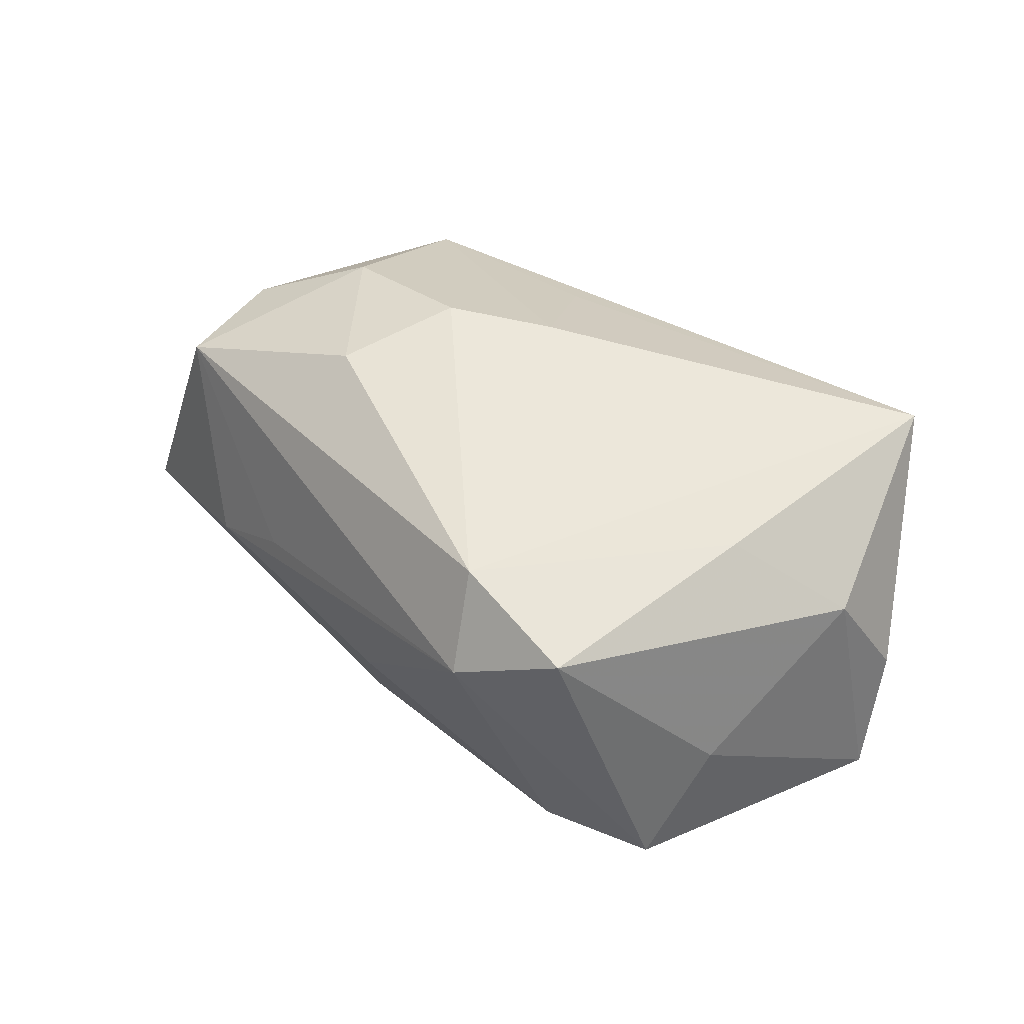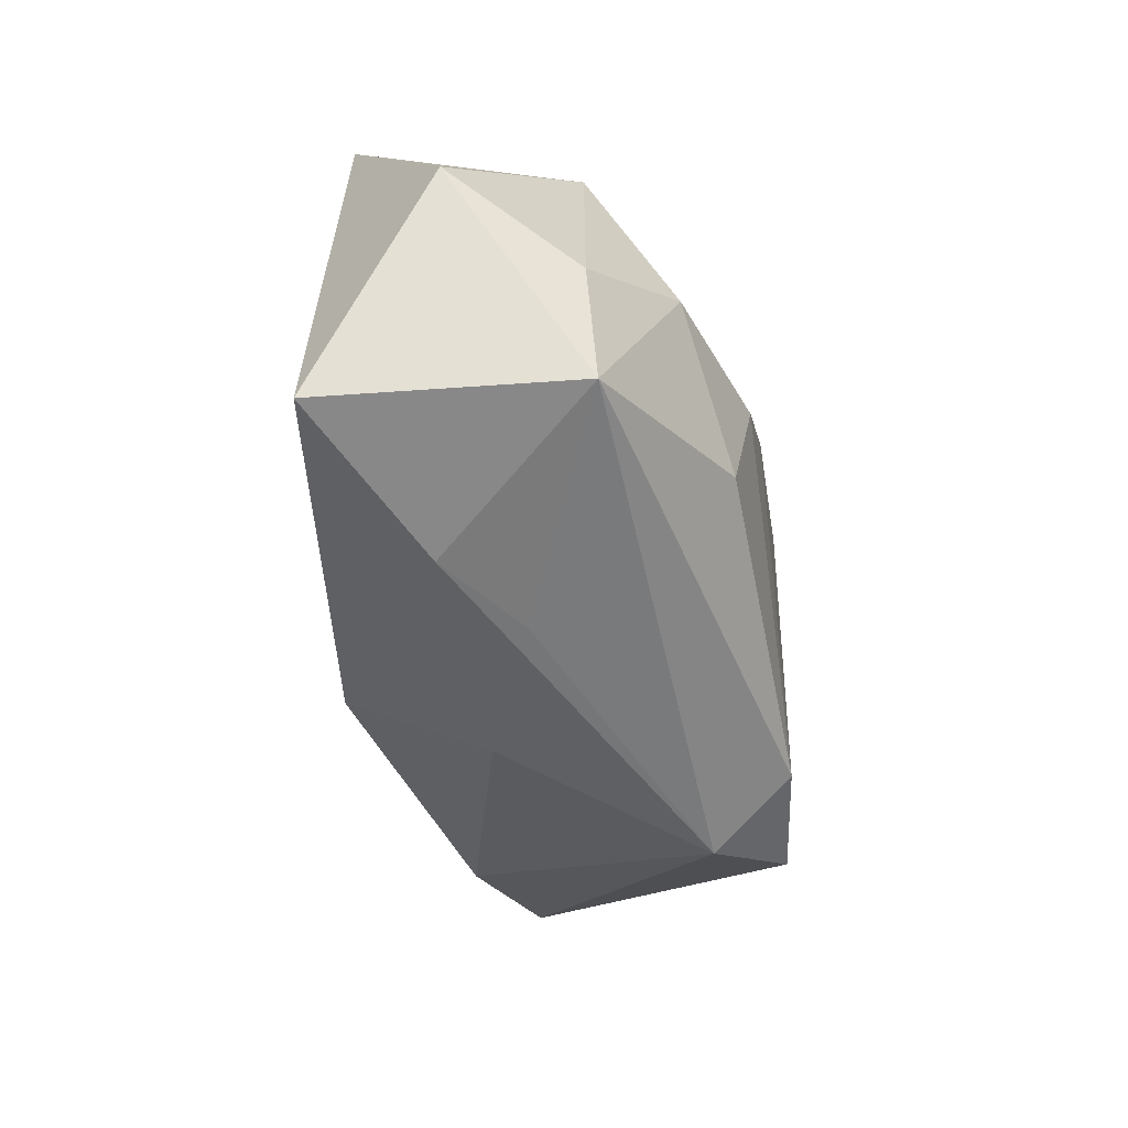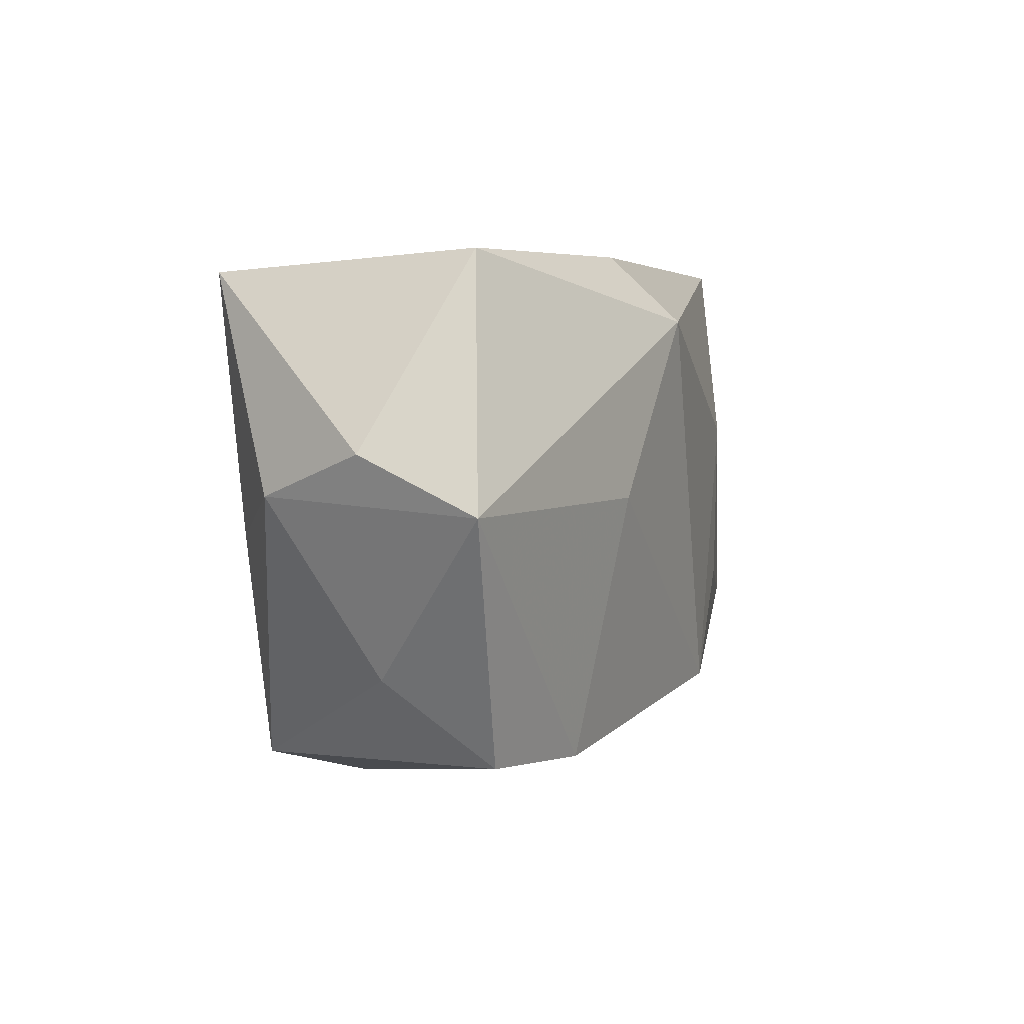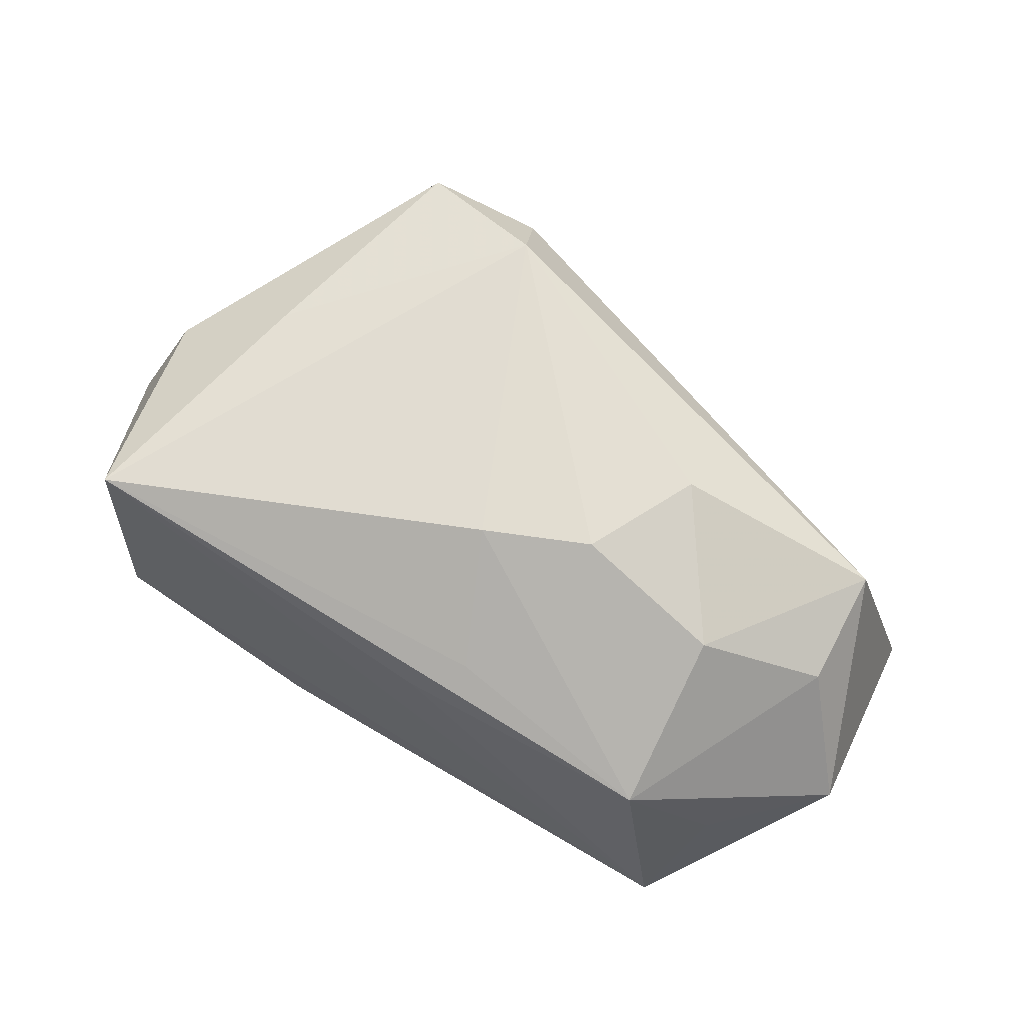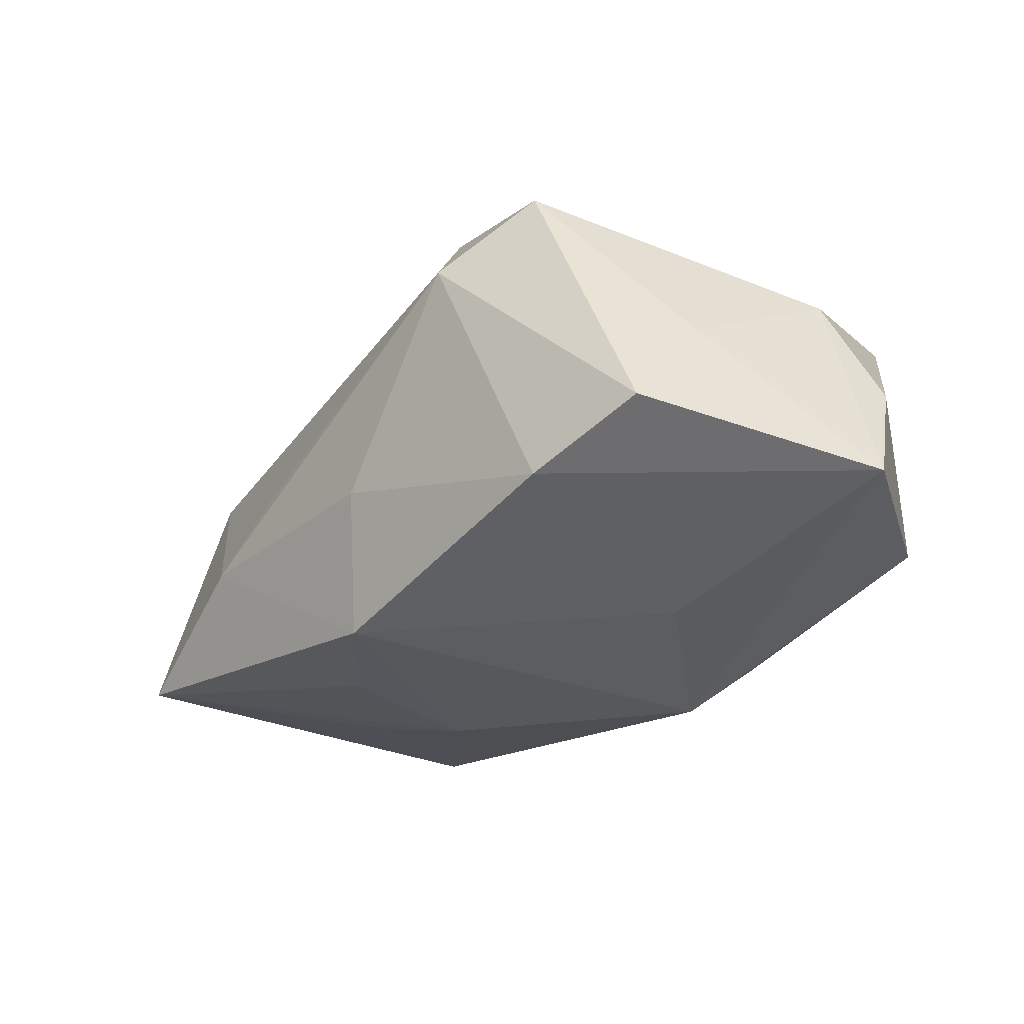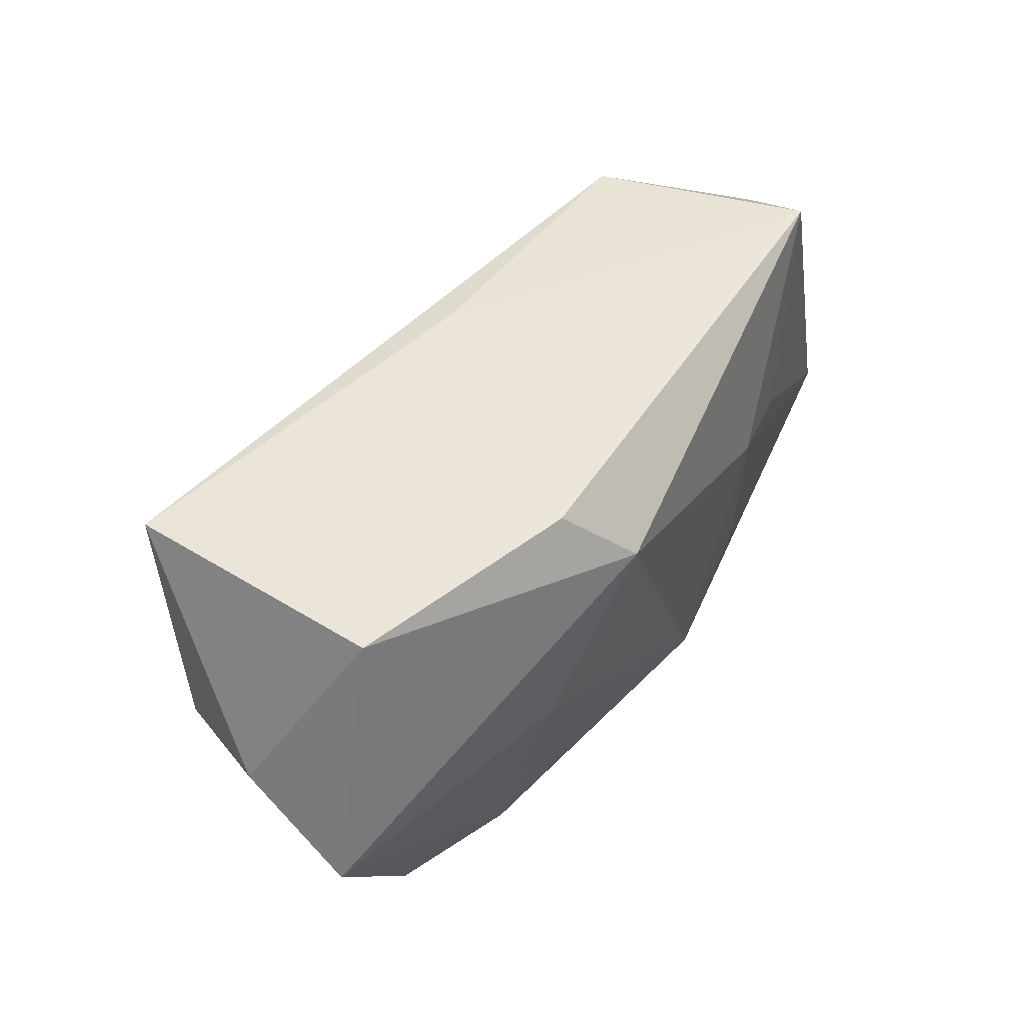
<metadata>
{"format":"obj","ext":"obj","renderer":"f3d","projection":"perspective","resolution":1024,"background":"white","views":[{"elev":53.1,"azim":37.3,"up":"+Z"},{"elev":-35.1,"azim":-79.4,"up":"+Y"},{"elev":3.9,"azim":107.1,"up":"+Y"},{"elev":68.4,"azim":-149.4,"up":"+Z"},{"elev":-29.3,"azim":40.9,"up":"+Z"},{"elev":55.6,"azim":123.8,"up":"+Y"}]}
</metadata>
<code>
v -0.01701 -0.009167 -0.01835
v -0.02854 0.02098 0.007215
v 0.03734 0.001546 0.01153
v -0.03892 0.0005832 0.009142
v -0.01888 -0.007521 0.01881
v 0.03184 -0.02298 -0.008357
v 0.03219 0.02182 0.01821
v -0.03837 -0.01093 0.009998
v -0.003655 0.007746 0.02004
v 0.04159 0.005582 0.001046
v 0.02128 -0.02466 0.01816
v 0.04328 0.0004286 -0.01046
v 0.02004 -0.02368 -0.01261
v -0.007398 -0.01938 -0.01883
v -0.03328 0.02376 -0.01338
v -0.003616 0.02217 0.009001
v -0.04442 -0.01433 -0.01323
v -0.01367 0.003595 0.02004
v 0.01157 0.02376 -0.01373
v -0.004043 -0.02389 -0.005782
v 0.01139 -0.02802 0.01215
v -0.04572 0.007655 -0.001876
v -0.02826 -0.01987 -0.005463
v 0.02659 -0.002917 0.01831
v 0.008796 -0.022 0.02004
v 0.03248 0.0236 -0.006769
v -0.008164 0.01869 0.01254
v -0.01912 -0.02117 0.0005204
v -0.02531 0.003667 -0.01693
v -0.01661 0.006328 -0.01874
v 0.01803 0.0008382 -0.01719
v -0.0278 0.005638 0.01564
v 0.007467 0.01759 -0.01953
v 0.03353 -0.0152 0.001897
v -0.03615 0.01704 -0.00207
f 26 15 7
f 9 2 18
f 26 7 10
f 22 15 17
f 15 29 17
f 21 6 11
f 19 15 26
f 26 33 19
f 19 33 15
f 6 21 13
f 14 33 31
f 31 13 14
f 15 33 30
f 30 29 15
f 30 33 14
f 30 17 29
f 35 15 22
f 22 2 35
f 35 2 15
f 16 7 15
f 15 2 16
f 16 2 7
f 7 2 27
f 27 9 7
f 2 9 27
f 26 10 12
f 12 33 26
f 12 31 33
f 6 13 12
f 13 31 12
f 11 6 34
f 6 12 34
f 23 17 14
f 23 21 28
f 14 17 1
f 1 30 14
f 17 30 1
f 11 34 3
f 3 24 11
f 3 12 10
f 3 34 12
f 3 10 7
f 7 24 3
f 20 23 14
f 21 23 20
f 14 13 20
f 20 13 21
f 28 21 8
f 8 23 28
f 17 23 8
f 22 17 8
f 25 21 11
f 25 8 21
f 5 8 25
f 18 5 25
f 25 9 18
f 11 24 25
f 7 9 25
f 25 24 7
f 4 2 22
f 22 8 4
f 32 8 5
f 32 4 8
f 32 5 18
f 18 2 32
f 2 4 32

</code>
